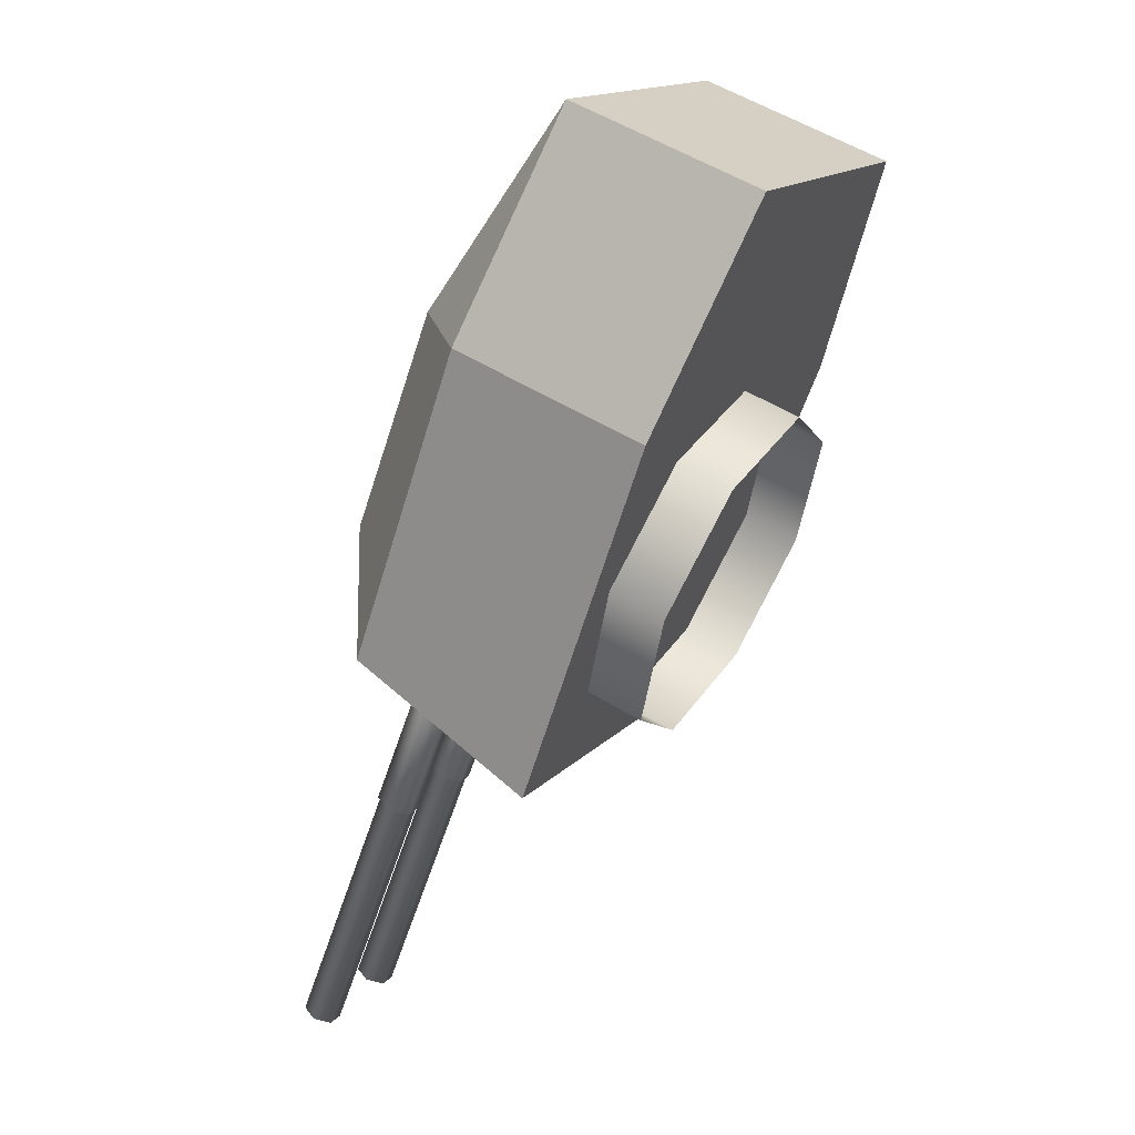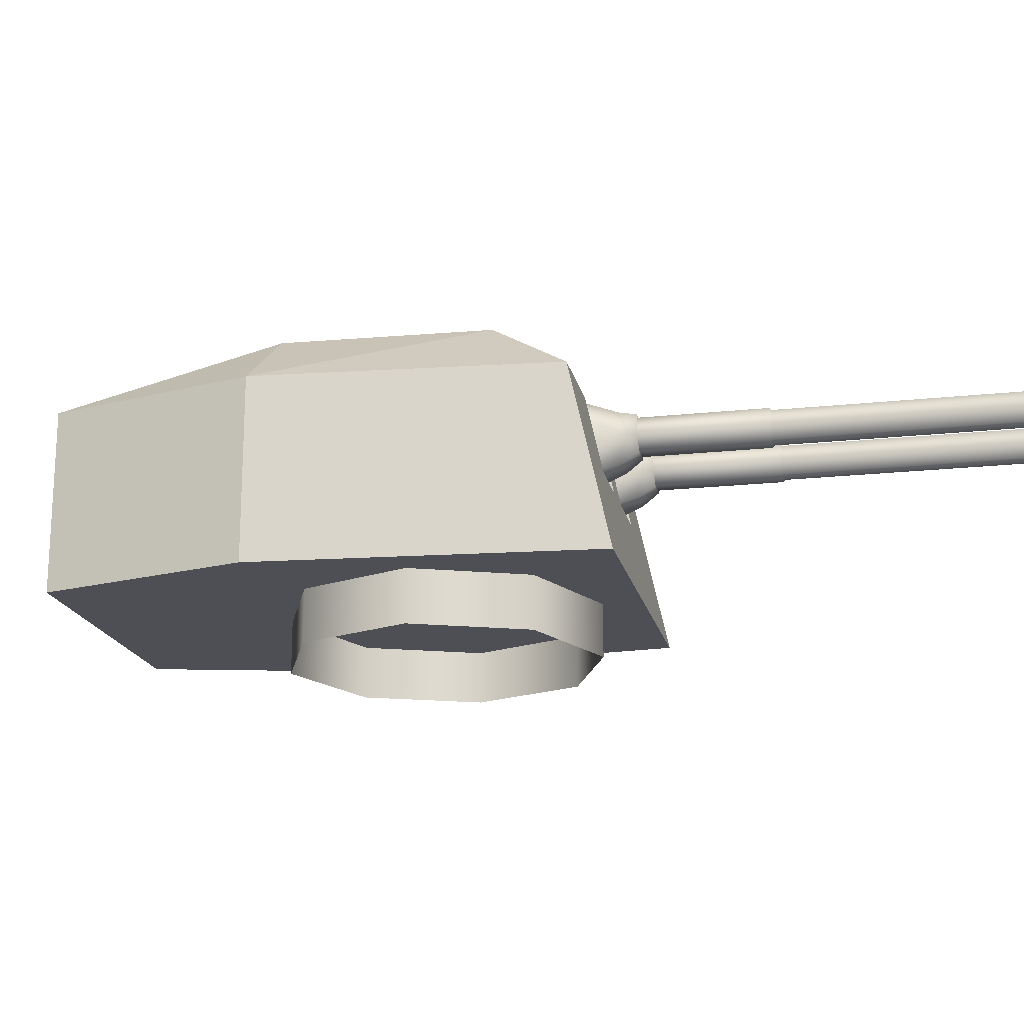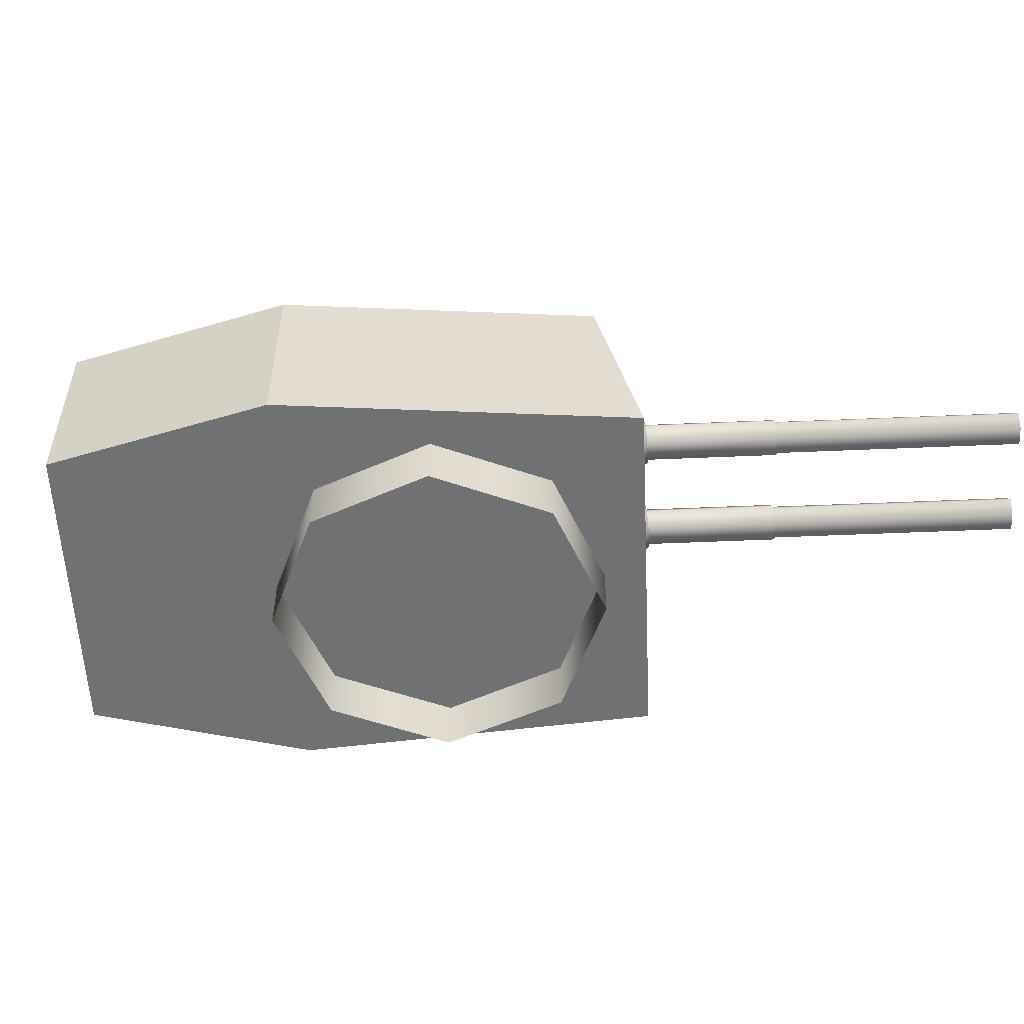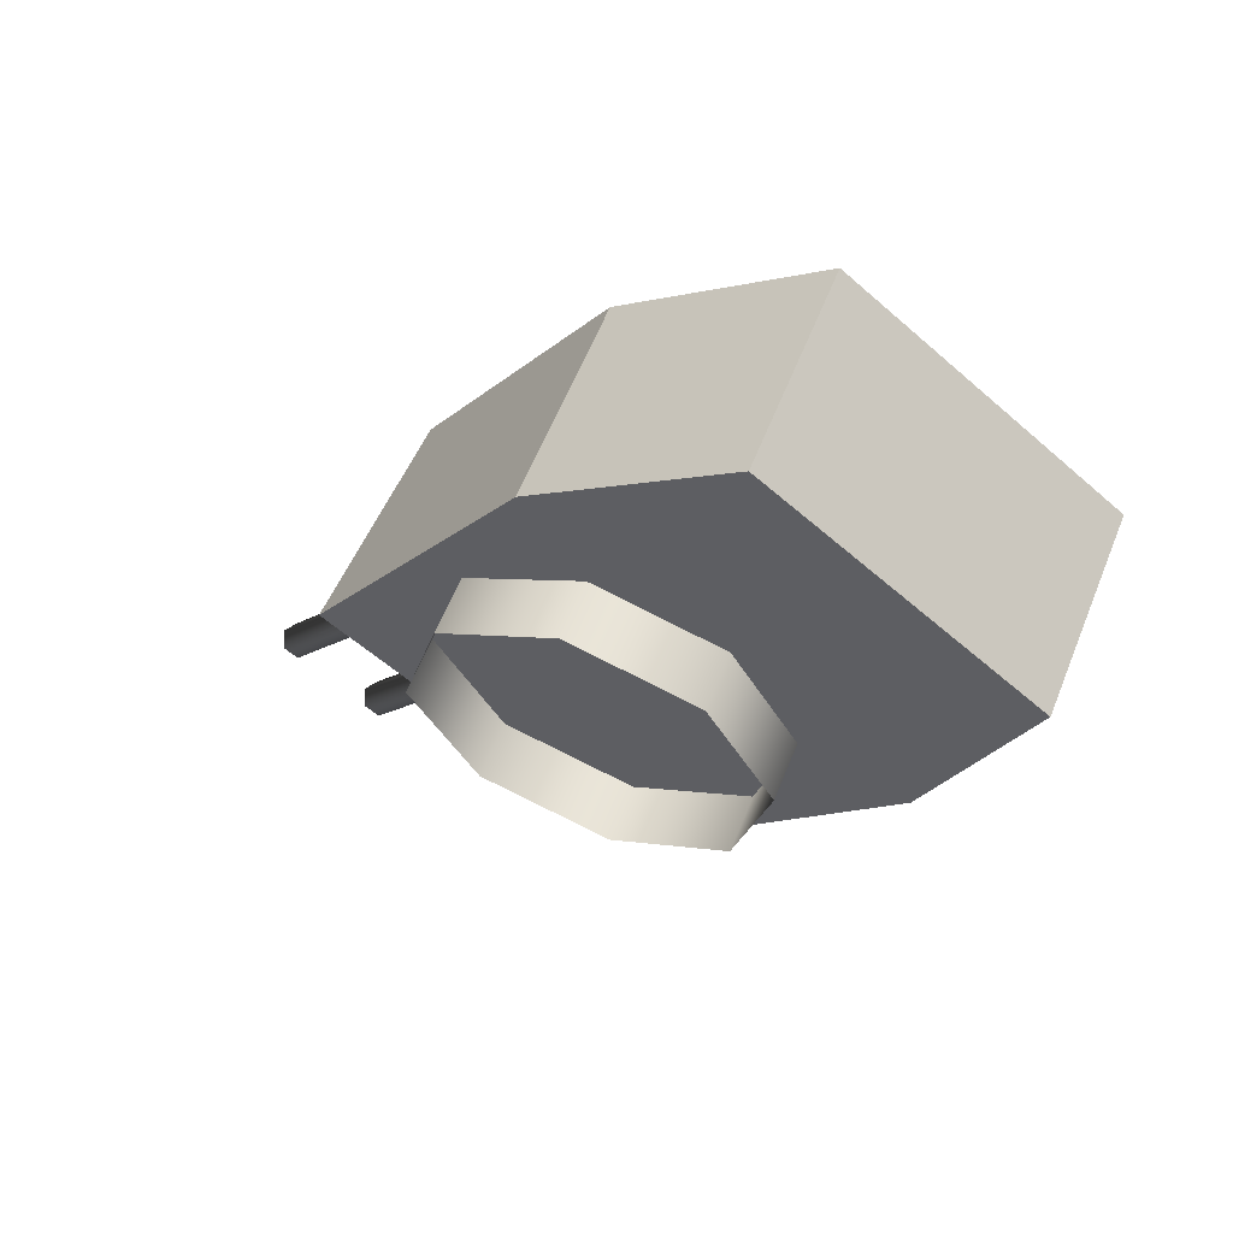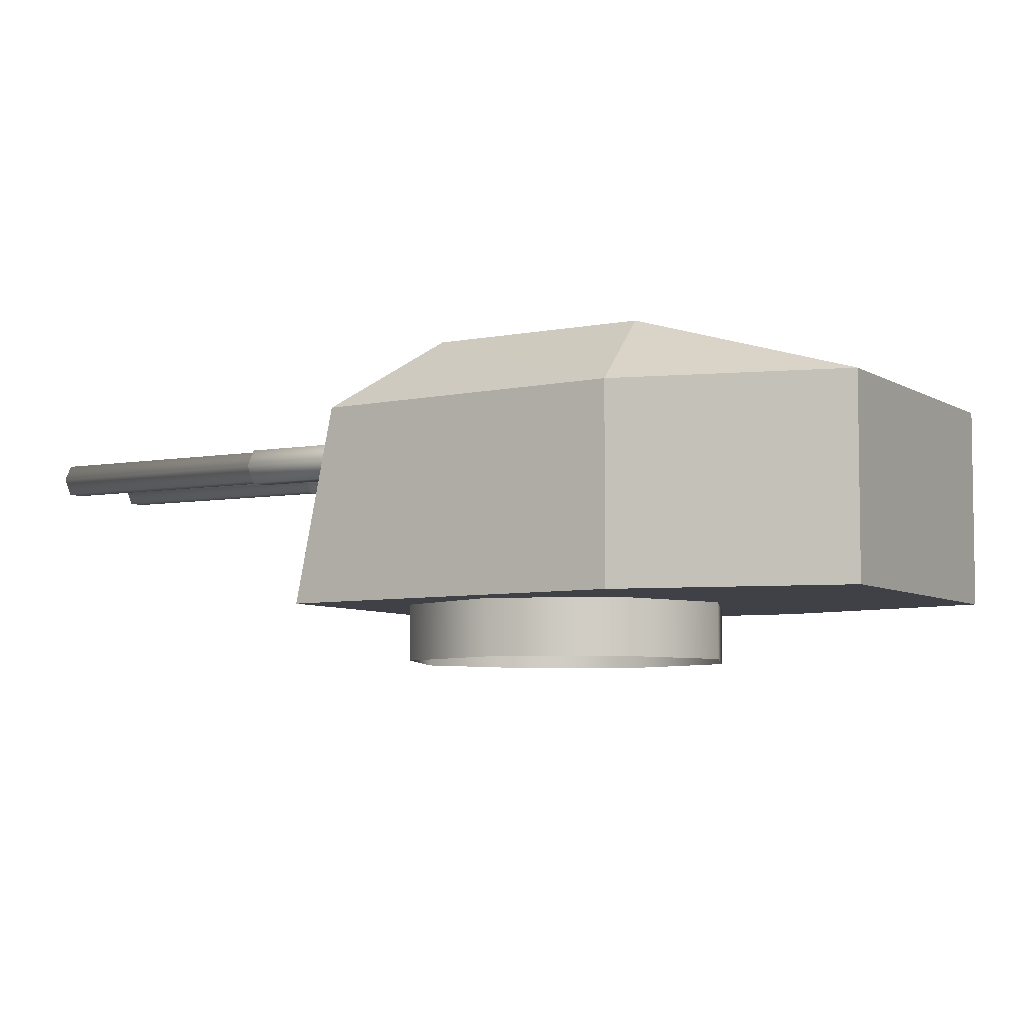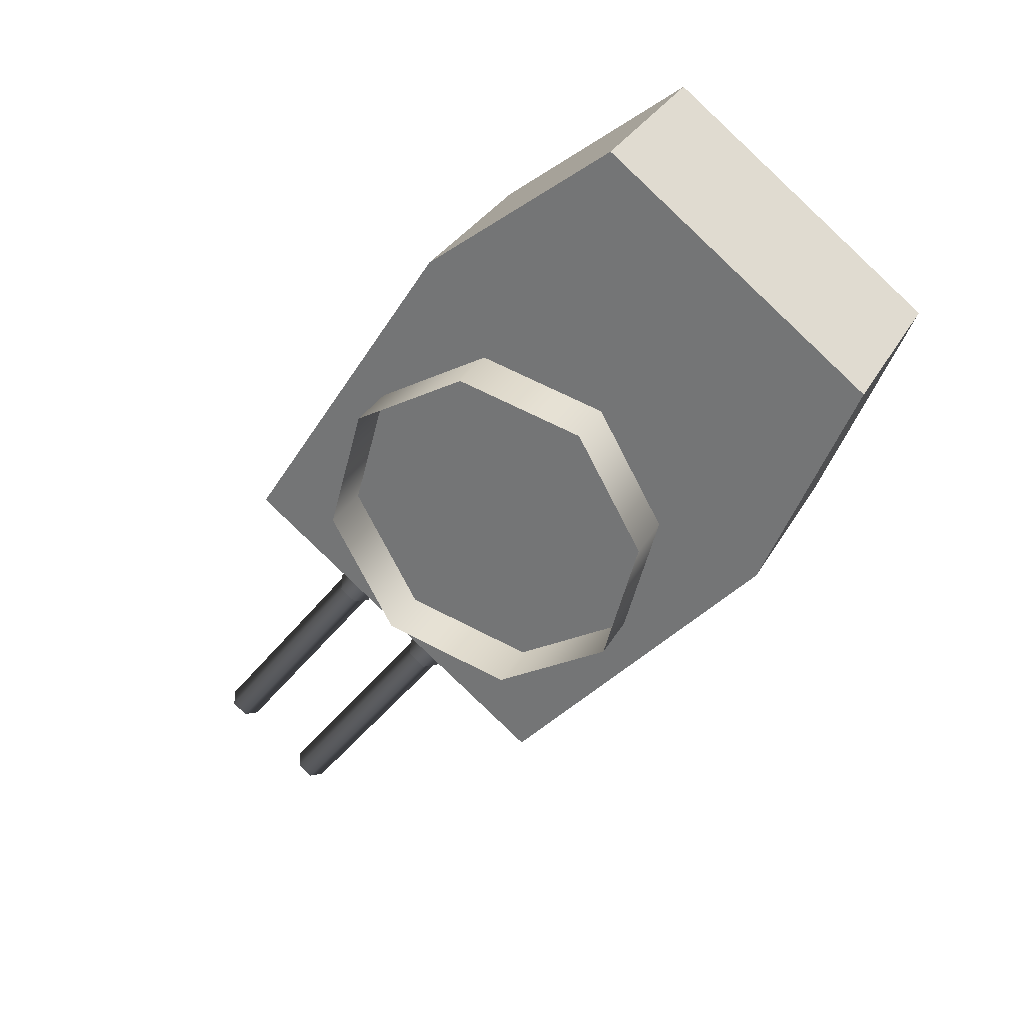
<metadata>
{"format":"obj","ext":"obj","renderer":"f3d","projection":"perspective","resolution":1024,"background":"white","views":[{"elev":56.5,"azim":-57.8,"up":"+Z"},{"elev":-18.3,"azim":139.8,"up":"+Y"},{"elev":-55.2,"azim":130.4,"up":"+Y"},{"elev":59.8,"azim":21.8,"up":"+Z"},{"elev":-6.0,"azim":-22.7,"up":"+Y"},{"elev":29.5,"azim":23.6,"up":"+Z"}]}
</metadata>
<code>
o Gun_Z39_main_barrel_Circle.005
v 40.31 6.756 -1.634
v 40.84 6.729 -1.34
v 40.14 6.606 -1.948
v 40.74 6.299 -1.467
v 40.22 6.382 -2.02
v 39.88 6.606 -1.749
v 39.79 6.382 -1.688
v 39.79 6.189 -1.917
v 39.87 6.072 -1.766
v 40.81 7.284 -1.056
v 40.21 6.299 -1.058
v 40.31 6.729 -0.9297
v 40.11 5.869 -1.186
v 40.12 6.072 -1.955
v 40.63 5.869 -1.593
v 40.1 6.756 -1.474
v 40.43 7.284 -0.7616
v 39.73 6.388 -1.855
v 39.8 6.588 -1.904
v 40.07 6.388 -2.121
v 39.99 6.189 -2.069
v 40.01 6.588 -2.063
v 37.63 6.254 -5.034
v 39.84 6.254 -1.941
v 39.96 6.254 -2.036
v 37.63 6.523 -5.034
v 40.02 6.388 -2.083
v 39.96 6.523 -2.036
v 37.45 6.388 -4.892
v 39.84 6.523 -1.941
v 39.78 6.388 -1.893
v 37.51 6.254 -4.939
v 37.69 6.388 -5.082
v 37.51 6.523 -4.939
v 37.43 6.388 -4.877
v 37.64 6.234 -5.041
v 37.64 6.543 -5.041
v 37.5 6.234 -4.932
v 37.71 6.388 -5.096
v 37.5 6.543 -4.932
v 39.01 6.234 -2.984
v 39.22 6.388 -3.148
v 39.01 6.543 -2.984
v 38.94 6.388 -2.929
v 39.15 6.234 -3.093
v 39.15 6.543 -3.093
v 38.93 6.388 -2.903
v 39.17 6.215 -3.087
v 39.17 6.562 -3.087
v 39.01 6.215 -2.964
v 39.25 6.388 -3.148
v 39.01 6.562 -2.964
v 39.83 6.215 -1.912
v 40.07 6.388 -2.097
v 39.83 6.562 -1.912
v 39.75 6.388 -1.851
v 39.99 6.215 -2.035
v 39.99 6.562 -2.035
v 39.3 6.756 -0.8516
v 39.04 6.606 -1.096
v 39.46 6.729 -0.2666
v 38.95 6.382 -1.038
v 39.36 6.299 -0.3978
v 39.3 6.606 -1.295
v 39.16 6.189 -1.421
v 39.38 6.382 -1.37
v 39.28 6.072 -1.307
v 39.74 7.284 -0.2249
v 39.89 6.299 -0.8068
v 39.98 6.729 -0.6772
v 39.04 6.072 -1.118
v 39.79 5.869 -0.9364
v 39.26 5.869 -0.5289
v 39.51 6.756 -1.011
v 40.12 7.284 -0.5189
v 39.23 6.388 -1.471
v 38.89 6.388 -1.205
v 39.17 6.588 -1.411
v 38.96 6.189 -1.269
v 38.96 6.588 -1.251
v 39.12 6.254 -1.386
v 36.67 6.254 -4.289
v 39 6.254 -1.291
v 38.94 6.388 -1.243
v 36.67 6.523 -4.289
v 39 6.523 -1.291
v 39.12 6.523 -1.386
v 36.86 6.388 -4.431
v 39.18 6.388 -1.433
v 36.79 6.254 -4.384
v 36.61 6.388 -4.241
v 36.79 6.523 -4.384
v 36.87 6.388 -4.446
v 36.59 6.388 -4.227
v 36.66 6.543 -4.282
v 36.8 6.234 -4.391
v 36.8 6.543 -4.391
v 38.32 6.234 -2.443
v 36.66 6.234 -4.282
v 38.1 6.388 -2.279
v 38.32 6.543 -2.443
v 38.39 6.388 -2.498
v 38.17 6.234 -2.334
v 38.17 6.543 -2.334
v 38.41 6.388 -2.498
v 38.18 6.215 -2.314
v 38.18 6.562 -2.314
v 38.1 6.388 -2.253
v 38.33 6.562 -2.437
v 39.15 6.215 -1.385
v 38.33 6.215 -2.437
v 38.91 6.388 -1.201
v 39.15 6.562 -1.385
v 39.23 6.388 -1.447
v 38.99 6.215 -1.262
v 38.99 6.562 -1.262
v 41.24 6.722 -2.408
v 43.36 4.837 -0.1212
v 40.96 4.837 -2.718
v 44.24 6.722 1.95
v 43.02 4.837 2.898
v 44.24 4.837 1.95
v 40.39 7.27 -0.8471
v 40.33 6.722 -0.9466
v 39.96 6.722 -1.414
v 41.69 4.837 1.181
v 43.36 6.722 -0.1212
v 42.67 7.386 0.3042
v 41.27 7.386 -1.335
v 43.02 6.722 2.898
v 41.63 7.386 1.11
v 40.45 6.722 -1.793
v 41.27 7.386 -1.335
v 41.24 6.722 -2.408
v 40.96 4.837 -2.718
v 40.18 4.837 -2.112
v 39.78 6.722 -1.274
v 40.49 7.386 -0.7262
v 39.96 6.722 -1.414
v 39.7 4.837 -1.74
v 39.53 4.837 -1.603
v 39.85 5.929 -1.551
v 40.18 4.837 -2.112
v 39.7 4.837 -1.74
v 40.81 7.386 -0.9742
v 40.74 7.27 -1.118
v 40.81 6.722 -1.325
v 40.79 7.27 -1.063
v 40.14 5.929 -1.182
v 40.45 6.722 -1.793
v 40.62 5.929 -1.558
v 40.34 5.929 -1.927
v 40.44 7.27 -0.7917
v 40.01 4.837 2.482
v 38.32 6.722 -0.1388
v 38.09 4.837 -0.4883
v 41.8 6.722 3.845
v 41.8 4.837 3.845
v 39.96 6.722 -0.6652
v 40.04 7.27 -0.5747
v 39.6 6.722 -1.133
v 40.01 6.722 2.482
v 40.59 7.386 1.916
v 39.35 7.386 0.1531
v 39.35 7.386 0.1531
v 39.11 6.722 -0.7547
v 38.32 6.722 -0.1388
v 40.31 7.386 -0.591
v 38.09 4.837 -0.4883
v 38.87 4.837 -1.094
v 40.14 7.386 -0.4557
v 39.6 6.722 -1.133
v 39.35 4.837 -1.466
v 38.87 4.837 -1.094
v 39.49 5.929 -1.273
v 39.35 4.837 -1.466
v 39.82 7.386 -0.2077
v 39.69 7.27 -0.3038
v 39.48 6.722 -0.2869
v 39.11 6.722 -0.7547
v 39.78 5.929 -0.9041
v 39.3 5.929 -0.5286
v 39.01 5.929 -0.8976
v 40.09 7.27 -0.5194
v 39.74 7.27 -0.2485
v 39.53 4.837 -1.603
v 40.81 7.386 -0.9742
v 40.31 7.386 -0.591
v 40.49 7.386 -0.7262
v 39.82 7.386 -0.2077
v 40.14 7.386 -0.4557
v 42.05 4.864 -0.9933
v 40.97 4.291 -1.607
v 40.97 4.864 -1.607
v 41.76 4.864 1.279
v 42.38 4.291 0.2024
v 42.38 4.864 0.2024
v 39.78 4.291 -1.28
v 39.78 4.864 -1.28
v 42.05 4.291 -0.9933
v 39.16 4.291 -0.2025
v 39.49 4.864 0.9932
v 39.16 4.864 -0.2025
v 40.57 4.291 1.607
v 40.57 4.864 1.607
v 39.49 4.291 0.9932
v 41.76 4.291 1.279
f 117 118 119
f 120 121 122
f 123 124 125
f 122 126 118
f 126 119 118
f 127 122 118
f 120 127 128
f 127 129 128
f 130 128 131
f 132 133 134
f 129 131 128
f 132 135 136
f 137 138 139
f 137 140 141
f 142 143 144
f 123 145 146
f 146 147 148
f 125 149 142
f 150 151 147
f 142 151 152
f 146 153 123
f 124 148 147
f 154 155 156
f 121 157 158
f 159 160 161
f 126 158 154
f 156 126 154
f 158 162 154
f 157 163 162
f 162 164 155
f 130 163 157
f 165 166 167
f 164 131 168
f 169 166 170
f 171 137 172
f 173 137 141
f 174 175 176
f 177 160 178
f 178 179 180
f 181 161 175
f 180 182 183
f 182 175 183
f 184 178 160
f 185 184 159
f 117 127 118
f 120 130 121
f 123 153 124
f 122 121 126
f 126 186 119
f 127 120 122
f 127 117 129
f 130 120 128
f 132 187 133
f 129 168 131
f 132 134 135
f 137 188 138
f 137 139 140
f 142 152 143
f 123 189 145
f 146 150 147
f 125 124 149
f 150 152 151
f 142 149 151
f 146 148 153
f 147 151 124
f 151 149 124
f 124 153 148
f 154 162 155
f 121 130 157
f 159 184 160
f 126 121 158
f 156 186 126
f 158 157 162
f 162 163 164
f 130 131 163
f 165 190 166
f 164 163 131
f 169 167 166
f 171 188 137
f 173 172 137
f 174 183 175
f 177 191 160
f 178 185 179
f 181 159 161
f 180 179 182
f 182 181 175
f 184 185 178
f 181 182 159
f 182 179 159
f 179 185 159
f 1 2 3
f 2 4 5
f 6 1 3
f 7 8 9
f 10 2 1
f 11 12 7
f 13 14 15
f 12 16 6
f 4 15 5
f 10 16 17
f 16 12 17
f 13 7 9
f 6 18 7
f 7 13 11
f 5 15 14
f 5 3 2
f 7 12 6
f 19 20 18
f 18 21 8
f 14 8 21
f 3 20 22
f 6 22 19
f 5 21 20
f 23 24 25
f 26 27 28
f 29 30 31
f 32 31 24
f 33 25 27
f 34 28 30
f 32 35 29
f 33 36 23
f 34 37 26
f 23 38 32
f 26 39 33
f 29 40 34
f 36 41 38
f 37 42 39
f 35 43 40
f 38 44 35
f 39 45 36
f 40 46 37
f 41 47 44
f 42 48 45
f 43 49 46
f 41 48 50
f 46 51 42
f 44 52 43
f 48 53 50
f 49 54 51
f 47 55 52
f 50 56 47
f 51 57 48
f 52 58 49
f 59 60 61
f 61 62 63
f 59 64 60
f 65 66 67
f 68 59 61
f 69 66 70
f 71 72 73
f 70 64 74
f 63 62 73
f 74 68 75
f 74 75 70
f 72 67 66
f 76 64 66
f 66 69 72
f 62 71 73
f 62 61 60
f 66 64 70
f 77 78 76
f 79 76 65
f 71 65 67
f 60 77 62
f 64 80 60
f 62 79 71
f 81 82 83
f 84 85 86
f 87 88 89
f 89 90 81
f 83 91 84
f 86 92 87
f 93 90 88
f 82 94 91
f 95 92 85
f 96 82 90
f 94 85 91
f 97 88 92
f 98 99 96
f 100 95 94
f 101 93 97
f 102 96 93
f 103 94 99
f 104 97 95
f 105 98 102
f 106 100 103
f 107 101 104
f 98 106 103
f 108 104 100
f 109 102 101
f 110 106 111
f 112 107 108
f 113 105 109
f 114 111 105
f 115 108 106
f 116 109 107
f 6 16 1
f 7 18 8
f 13 9 14
f 10 1 16
f 6 19 18
f 19 22 20
f 18 20 21
f 14 9 8
f 3 5 20
f 6 3 22
f 5 14 21
f 23 32 24
f 26 33 27
f 29 34 30
f 32 29 31
f 33 23 25
f 34 26 28
f 32 38 35
f 33 39 36
f 34 40 37
f 23 36 38
f 26 37 39
f 29 35 40
f 36 45 41
f 37 46 42
f 35 44 43
f 38 41 44
f 39 42 45
f 40 43 46
f 41 50 47
f 42 51 48
f 43 52 49
f 41 45 48
f 46 49 51
f 44 47 52
f 48 57 53
f 49 58 54
f 47 56 55
f 50 53 56
f 51 54 57
f 52 55 58
f 59 74 64
f 65 76 66
f 71 67 72
f 74 59 68
f 76 78 64
f 77 80 78
f 79 77 76
f 71 79 65
f 60 80 77
f 64 78 80
f 62 77 79
f 81 90 82
f 84 91 85
f 87 92 88
f 89 88 90
f 83 82 91
f 86 85 92
f 93 96 90
f 82 99 94
f 95 97 92
f 96 99 82
f 94 95 85
f 97 93 88
f 98 103 99
f 100 104 95
f 101 102 93
f 102 98 96
f 103 100 94
f 104 101 97
f 105 111 98
f 106 108 100
f 107 109 101
f 98 111 106
f 108 107 104
f 109 105 102
f 110 115 106
f 112 116 107
f 113 114 105
f 114 110 111
f 115 112 108
f 116 113 109
f 192 193 194
f 195 196 197
f 194 198 199
f 197 200 192
f 201 202 203
f 204 195 205
f 198 203 199
f 206 205 202
f 192 200 193
f 195 207 196
f 194 193 198
f 197 196 200
f 201 206 202
f 204 207 195
f 198 201 203
f 206 204 205

</code>
